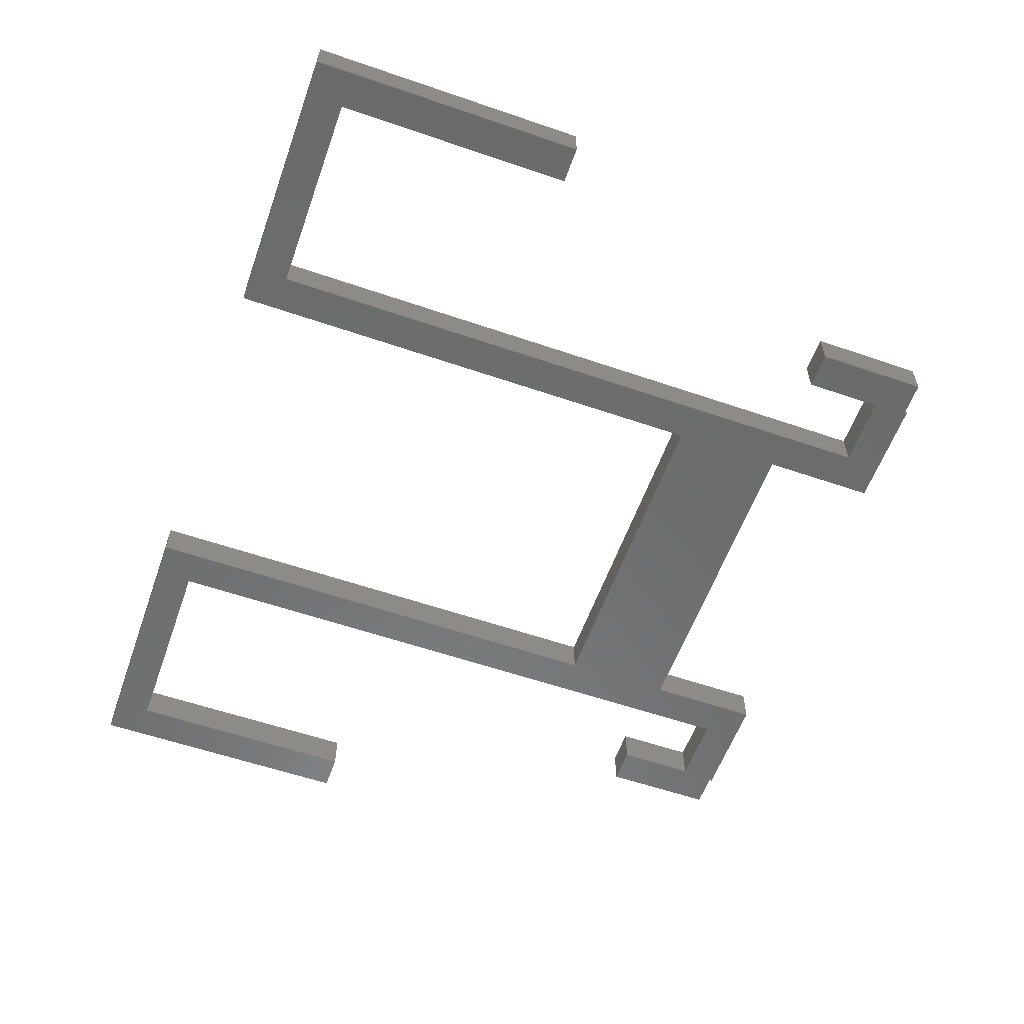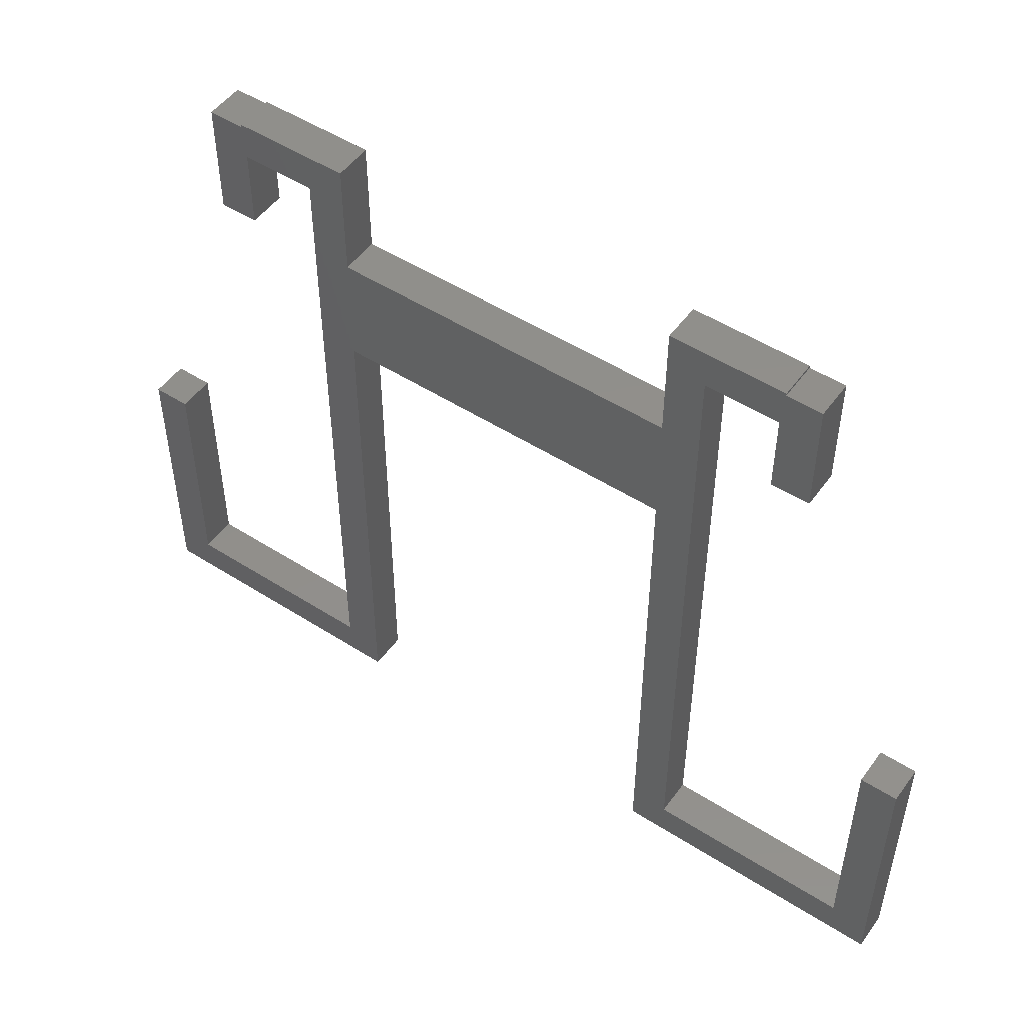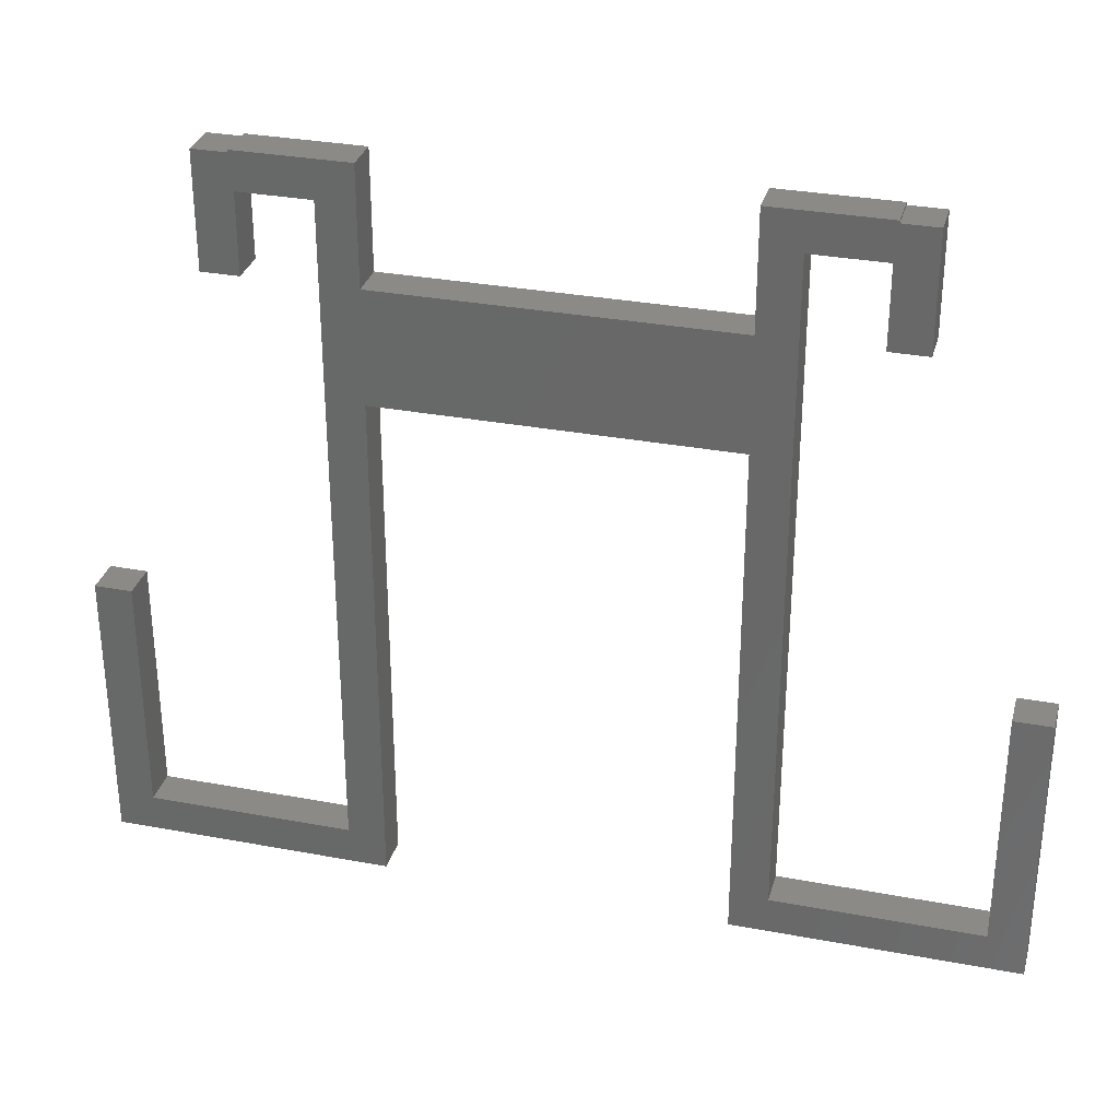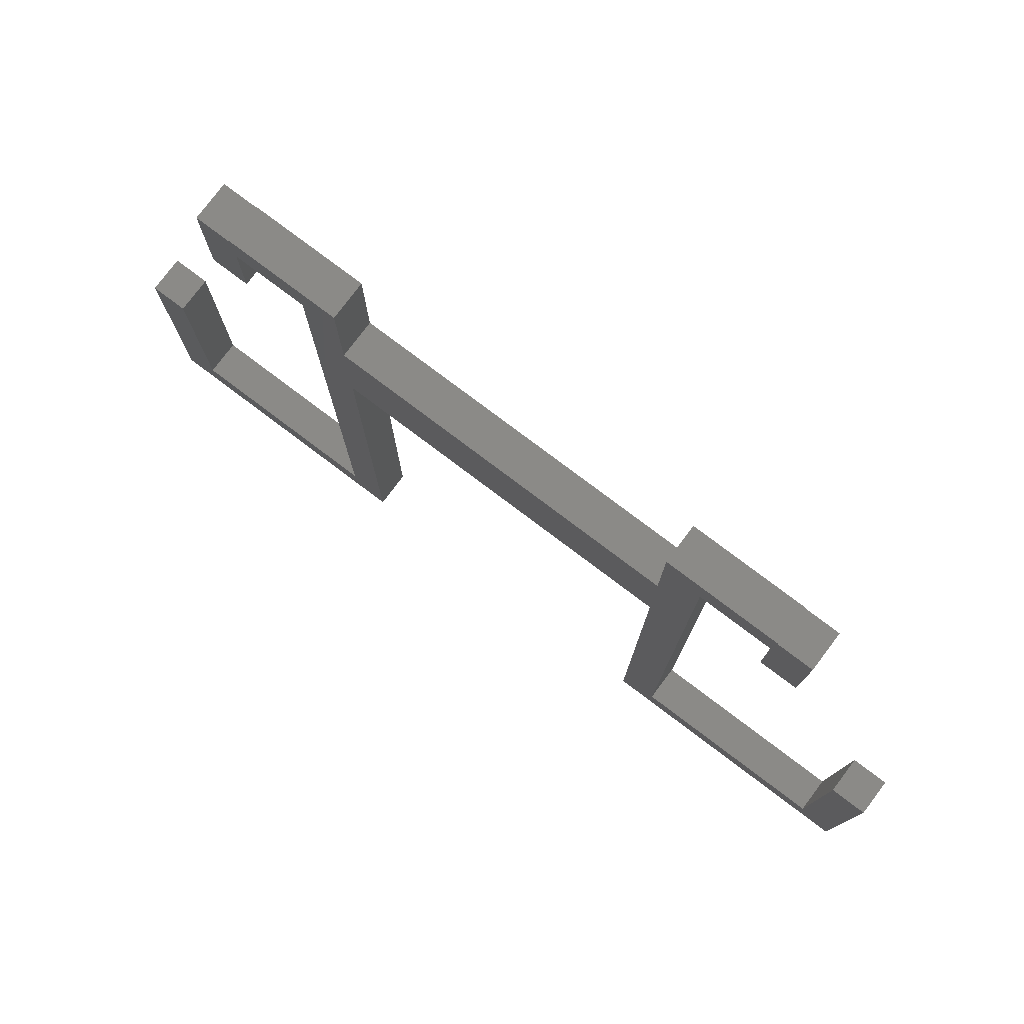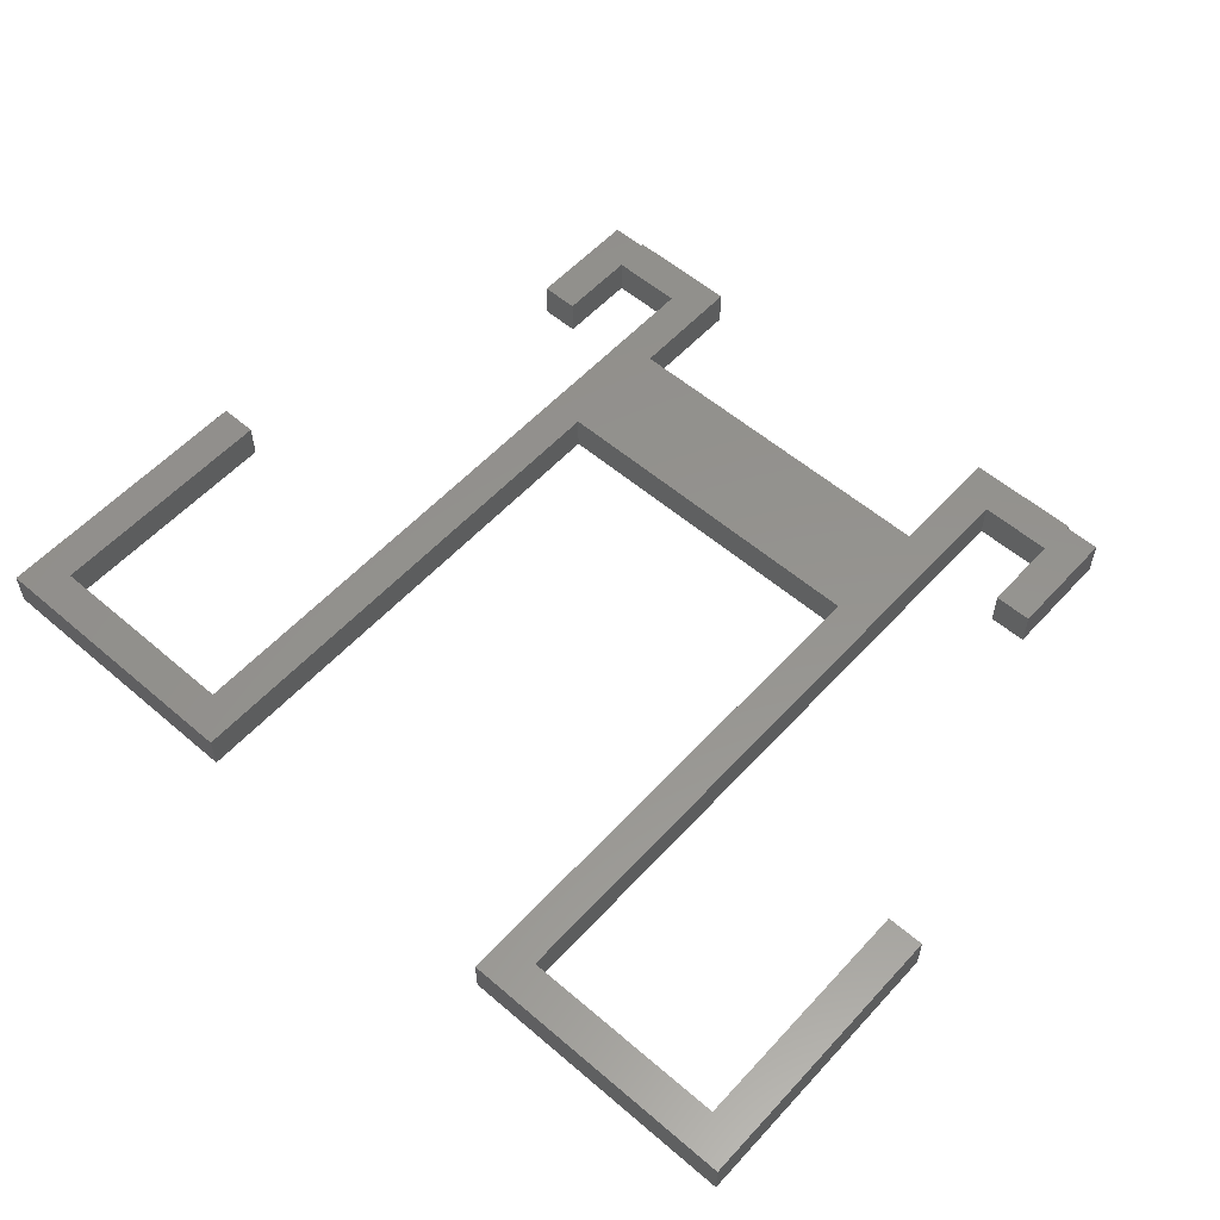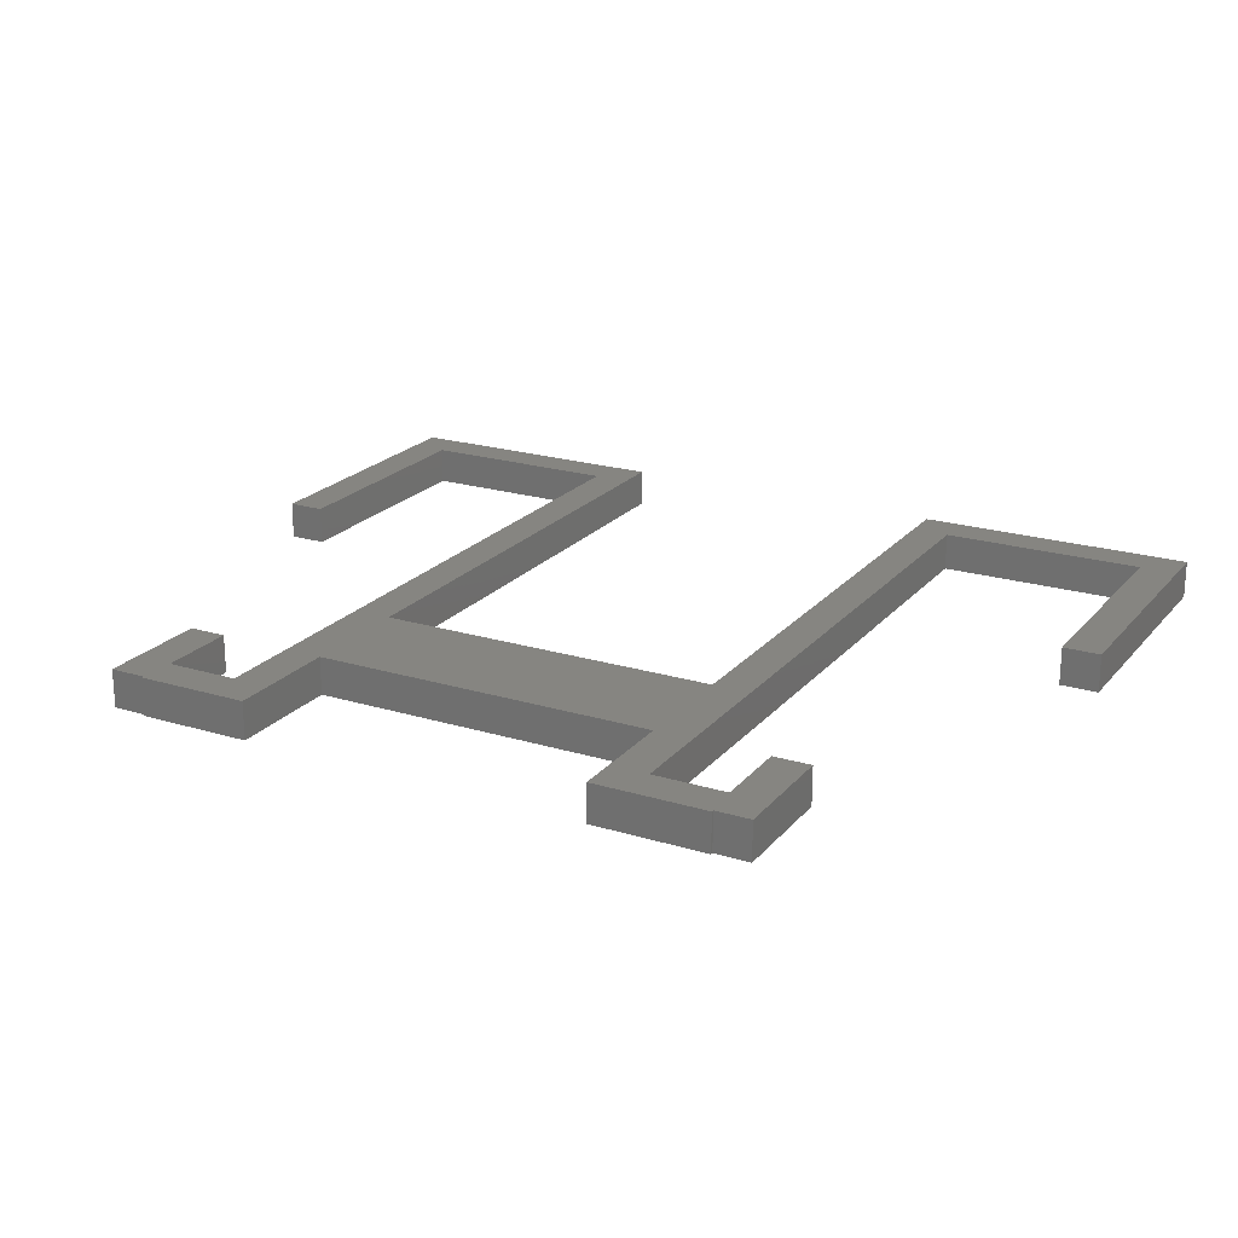
<metadata>
{"format":"stl","ext":"stl","renderer":"f3d","projection":"perspective","resolution":1024,"background":"white","views":[{"elev":-57.9,"azim":70.4,"up":"+Z"},{"elev":50.9,"azim":-145.1,"up":"+Y"},{"elev":31.5,"azim":14.9,"up":"+Y"},{"elev":78.3,"azim":-143.0,"up":"+Y"},{"elev":56.5,"azim":41.8,"up":"+Z"},{"elev":21.4,"azim":-151.5,"up":"+Z"}]}
</metadata>
<code>
# stl→obj: 64 verts, 124 faces
v -11 -18.4 -1
v -11 -31.4 -1
v -13 -18.4 -1
v -13 -33.4 -1
v 2 -6 -1
v 2 -33.4 -1
v 0 -31.4 -1
v -4 6.044 -1
v 0 4.175 -1
v -3.845 4.175 -1
v 33.32 -18.4 -1
v 35.32 -18.4 -1
v 33.32 -31.4 -1
v 20.32 -33.4 -1
v 20.32 -6 -1
v 22.32 -31.4 -1
v 26.16 -0.04375 -1
v 26.16 4.175 -1
v 28.16 -0.04375 -1
v 26.32 6.044 -1
v 28.16 6.044 -1
v 35.32 -33.4 -1
v 2 0 -1
v 20.32 0 -1
v 22.32 4.175 -1
v 26.32 6.175 -1
v 20.32 6.175 -1
v -4 6.175 -1
v -3.845 -0.04375 -1
v -5.845 -0.04375 -1
v -5.845 6.044 -1
v 2 6.175 -1
v -13 -18.4 1
v -11 -31.4 1
v -11 -18.4 1
v -13 -33.4 1
v 0 -31.4 1
v 2 -33.4 1
v 2 -6 1
v -3.845 4.175 1
v 0 4.175 1
v -4 6.044 1
v 33.32 -31.4 1
v 35.32 -18.4 1
v 33.32 -18.4 1
v 22.32 -31.4 1
v 20.32 -6 1
v 20.32 -33.4 1
v 28.16 -0.04375 1
v 26.16 4.175 1
v 26.16 -0.04375 1
v 28.16 6.044 1
v 26.32 6.044 1
v 35.32 -33.4 1
v 20.32 0 1
v 2 0 1
v 22.32 4.175 1
v 26.32 6.175 1
v 20.32 6.175 1
v -4 6.175 1
v -5.845 -0.04375 1
v -3.845 -0.04375 1
v -5.845 6.044 1
v 2 6.175 1
f 1 2 3
f 3 2 4
f 5 6 7
f 4 2 7
f 4 7 6
f 8 9 10
f 11 12 13
f 14 15 16
f 17 18 19
f 18 20 21
f 14 13 22
f 13 12 22
f 14 16 13
f 15 23 24
f 15 25 16
f 19 18 21
f 18 25 20
f 20 25 26
f 26 25 27
f 15 5 23
f 15 24 25
f 24 27 25
f 8 28 9
f 10 29 30
f 10 30 31
f 32 23 9
f 8 10 31
f 32 9 28
f 23 5 9
f 5 7 9
f 33 34 35
f 36 34 33
f 37 38 39
f 37 34 36
f 38 37 36
f 40 41 42
f 43 44 45
f 46 47 48
f 49 50 51
f 52 53 50
f 54 43 48
f 54 44 43
f 43 46 48
f 55 56 47
f 46 57 47
f 52 50 49
f 53 57 50
f 58 57 53
f 59 57 58
f 56 39 47
f 57 55 47
f 57 59 55
f 41 60 42
f 61 62 40
f 63 61 40
f 41 56 64
f 63 40 42
f 60 41 64
f 41 39 56
f 41 37 39
f 1 34 2
f 1 35 34
f 3 35 1
f 3 33 35
f 4 33 3
f 4 36 33
f 6 36 4
f 6 38 36
f 5 38 6
f 5 39 38
f 15 39 5
f 15 47 39
f 14 47 15
f 14 48 47
f 22 48 14
f 22 54 48
f 12 54 22
f 12 44 54
f 11 44 12
f 11 45 44
f 13 45 11
f 13 43 45
f 16 43 13
f 16 46 43
f 25 46 16
f 25 57 46
f 18 57 25
f 18 50 57
f 17 50 18
f 17 51 50
f 19 51 17
f 19 49 51
f 21 49 19
f 21 52 49
f 20 52 21
f 20 53 52
f 26 53 20
f 26 58 53
f 27 58 26
f 27 59 58
f 24 59 27
f 24 55 59
f 23 55 24
f 23 56 55
f 32 56 23
f 32 64 56
f 28 64 32
f 28 60 64
f 8 60 28
f 8 42 60
f 31 42 8
f 31 63 42
f 30 63 31
f 30 61 63
f 29 61 30
f 29 62 61
f 10 62 29
f 10 40 62
f 9 40 10
f 9 41 40
f 7 41 9
f 7 37 41
f 2 37 7
f 2 34 37

</code>
